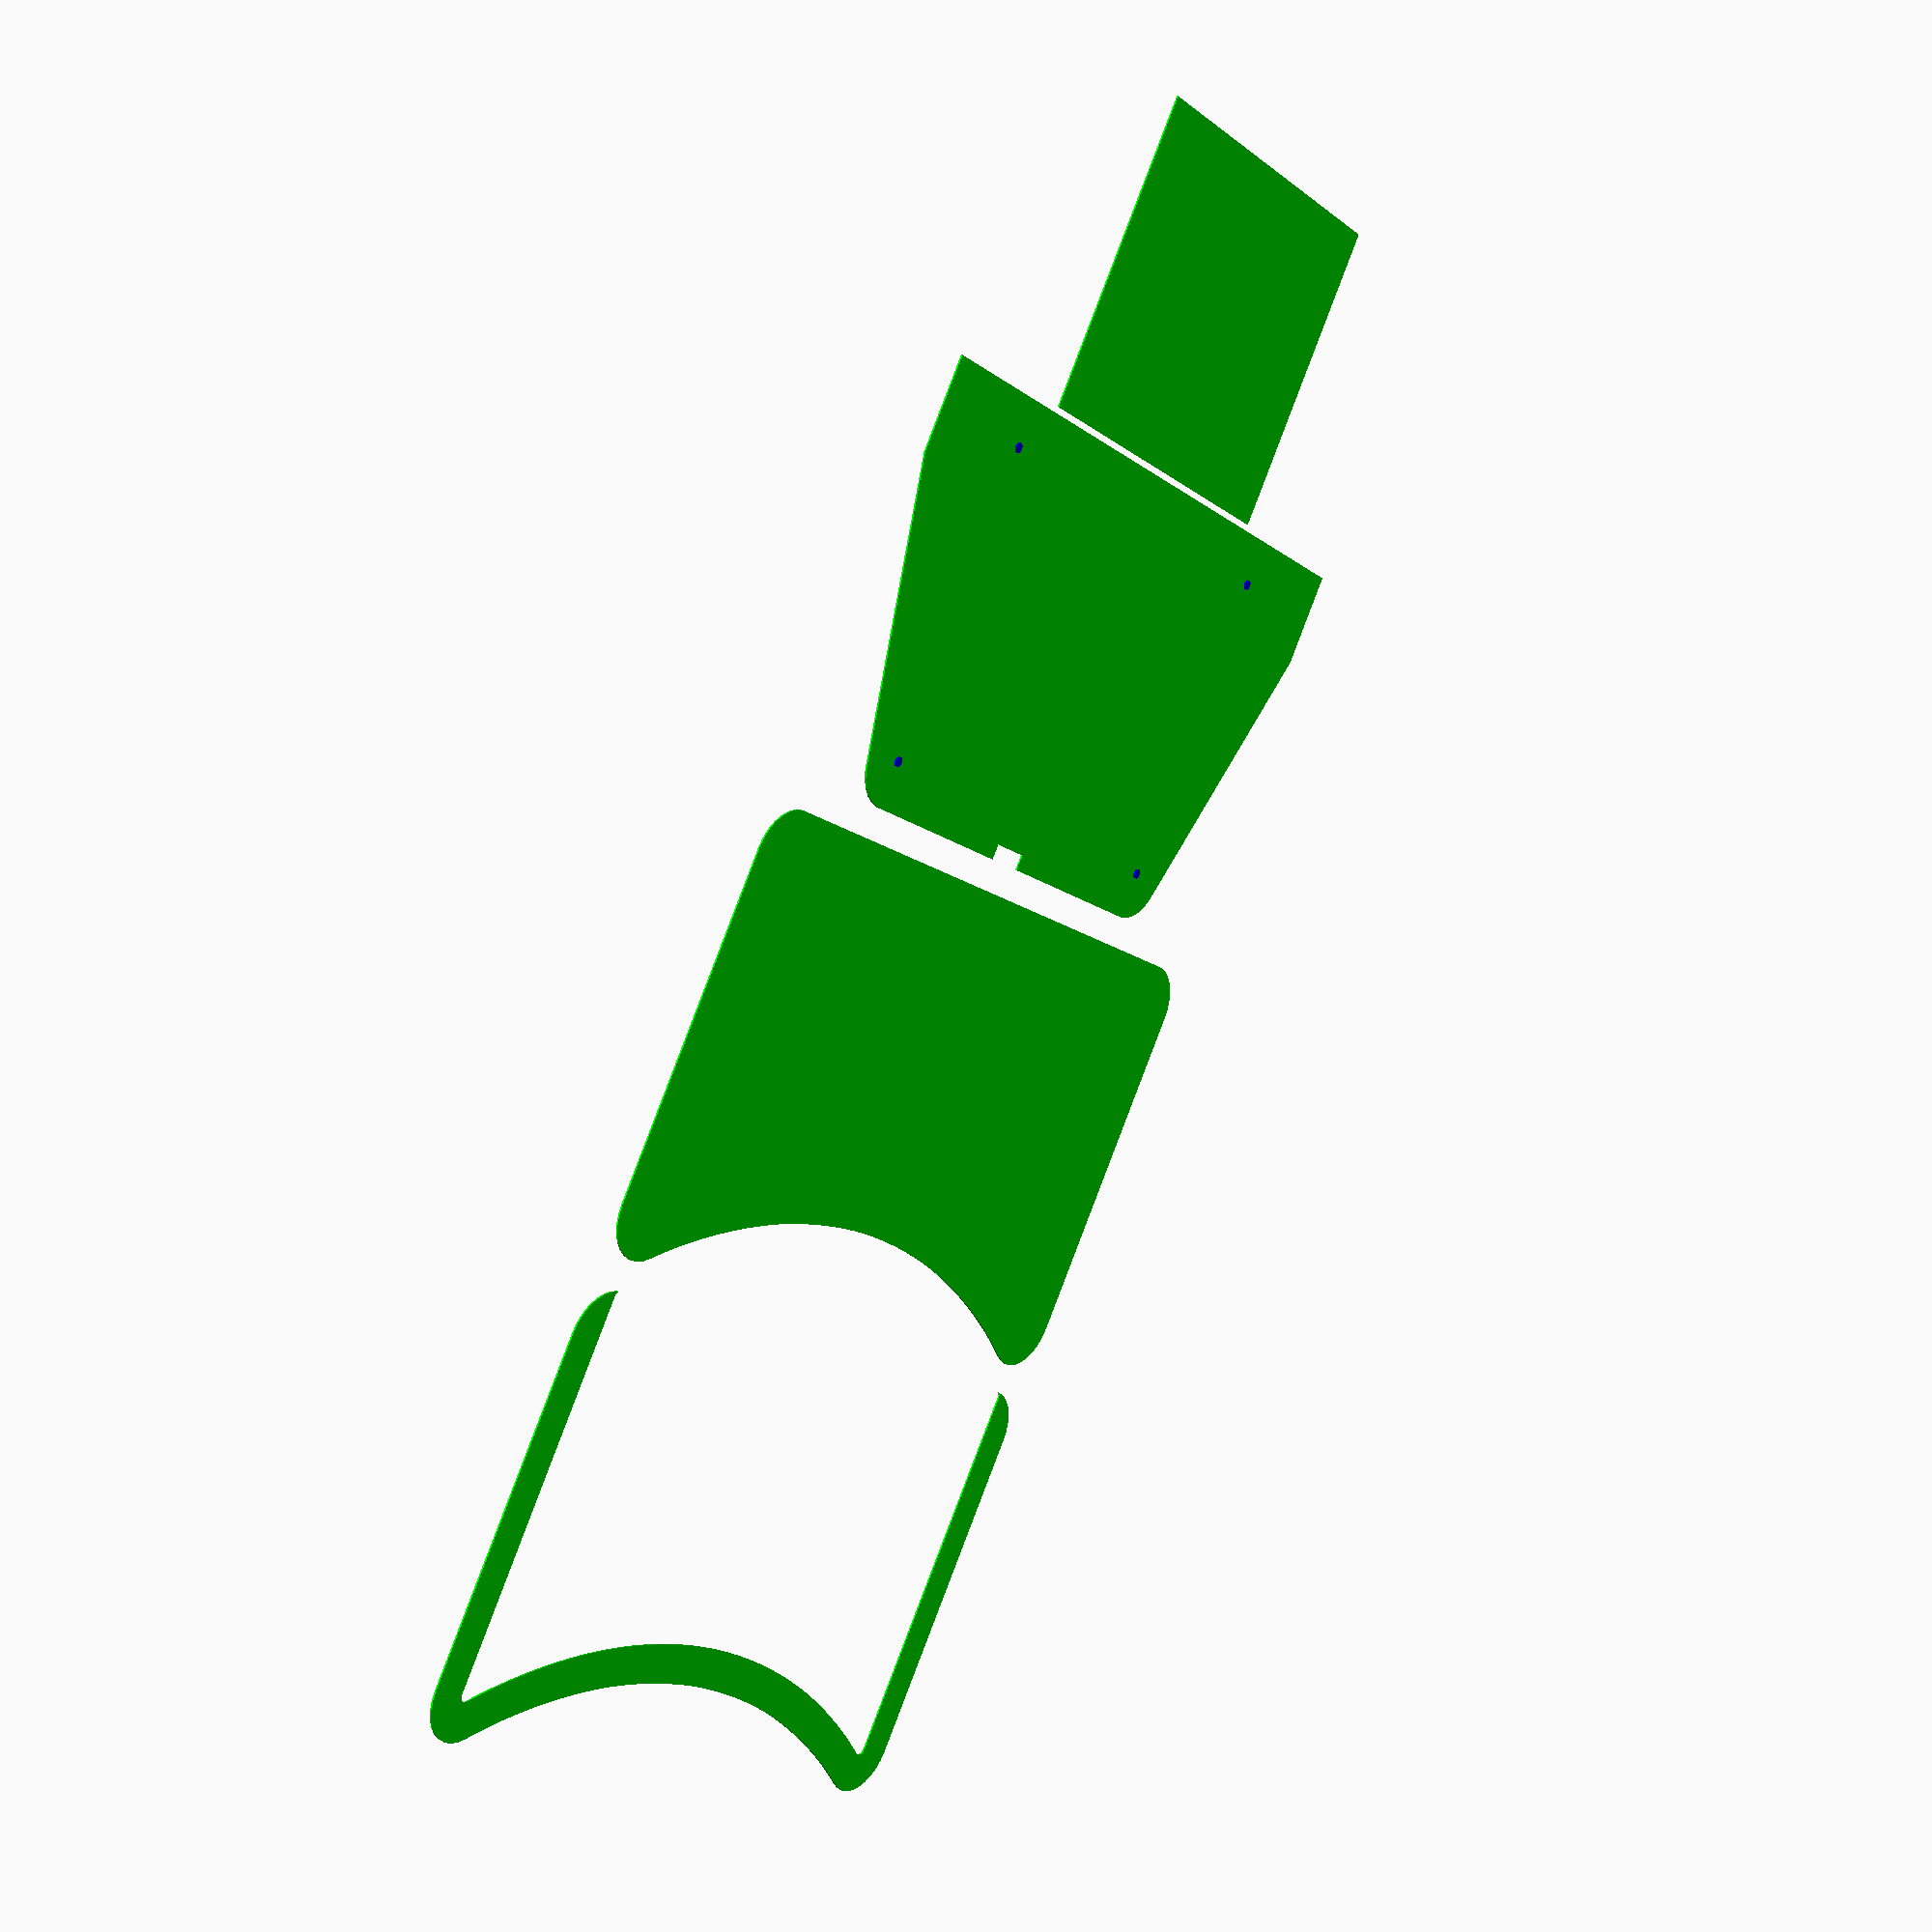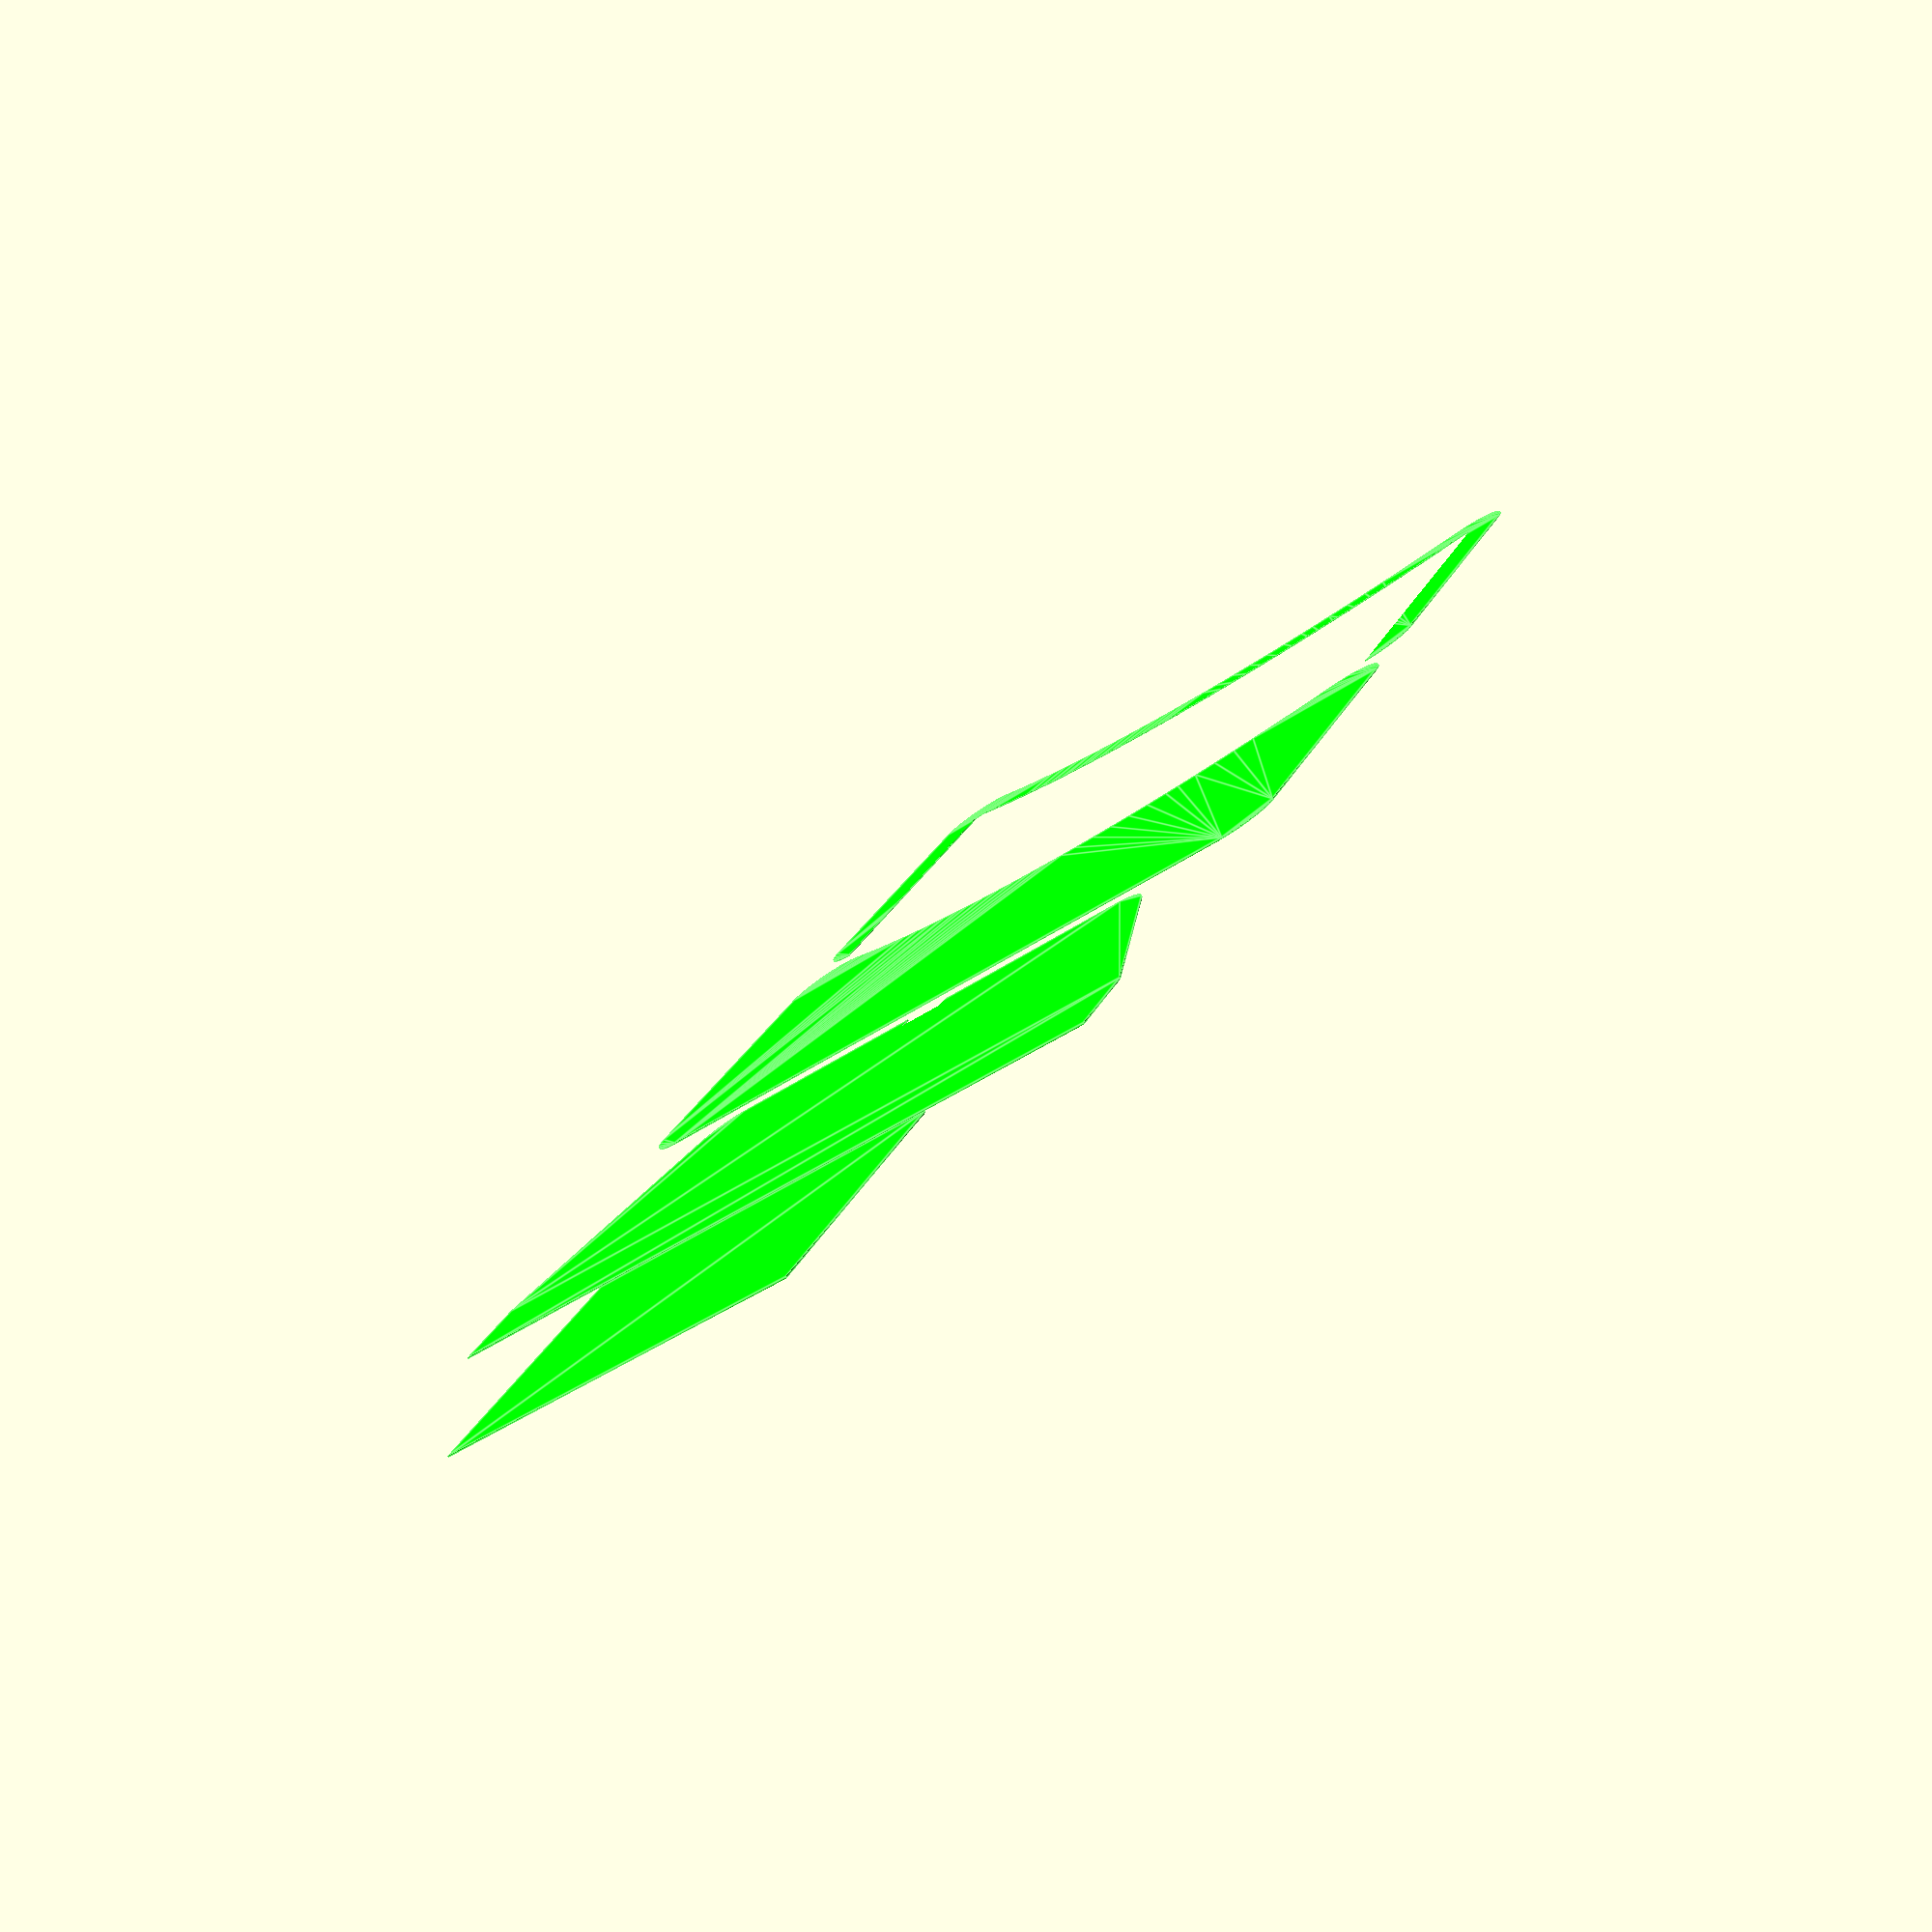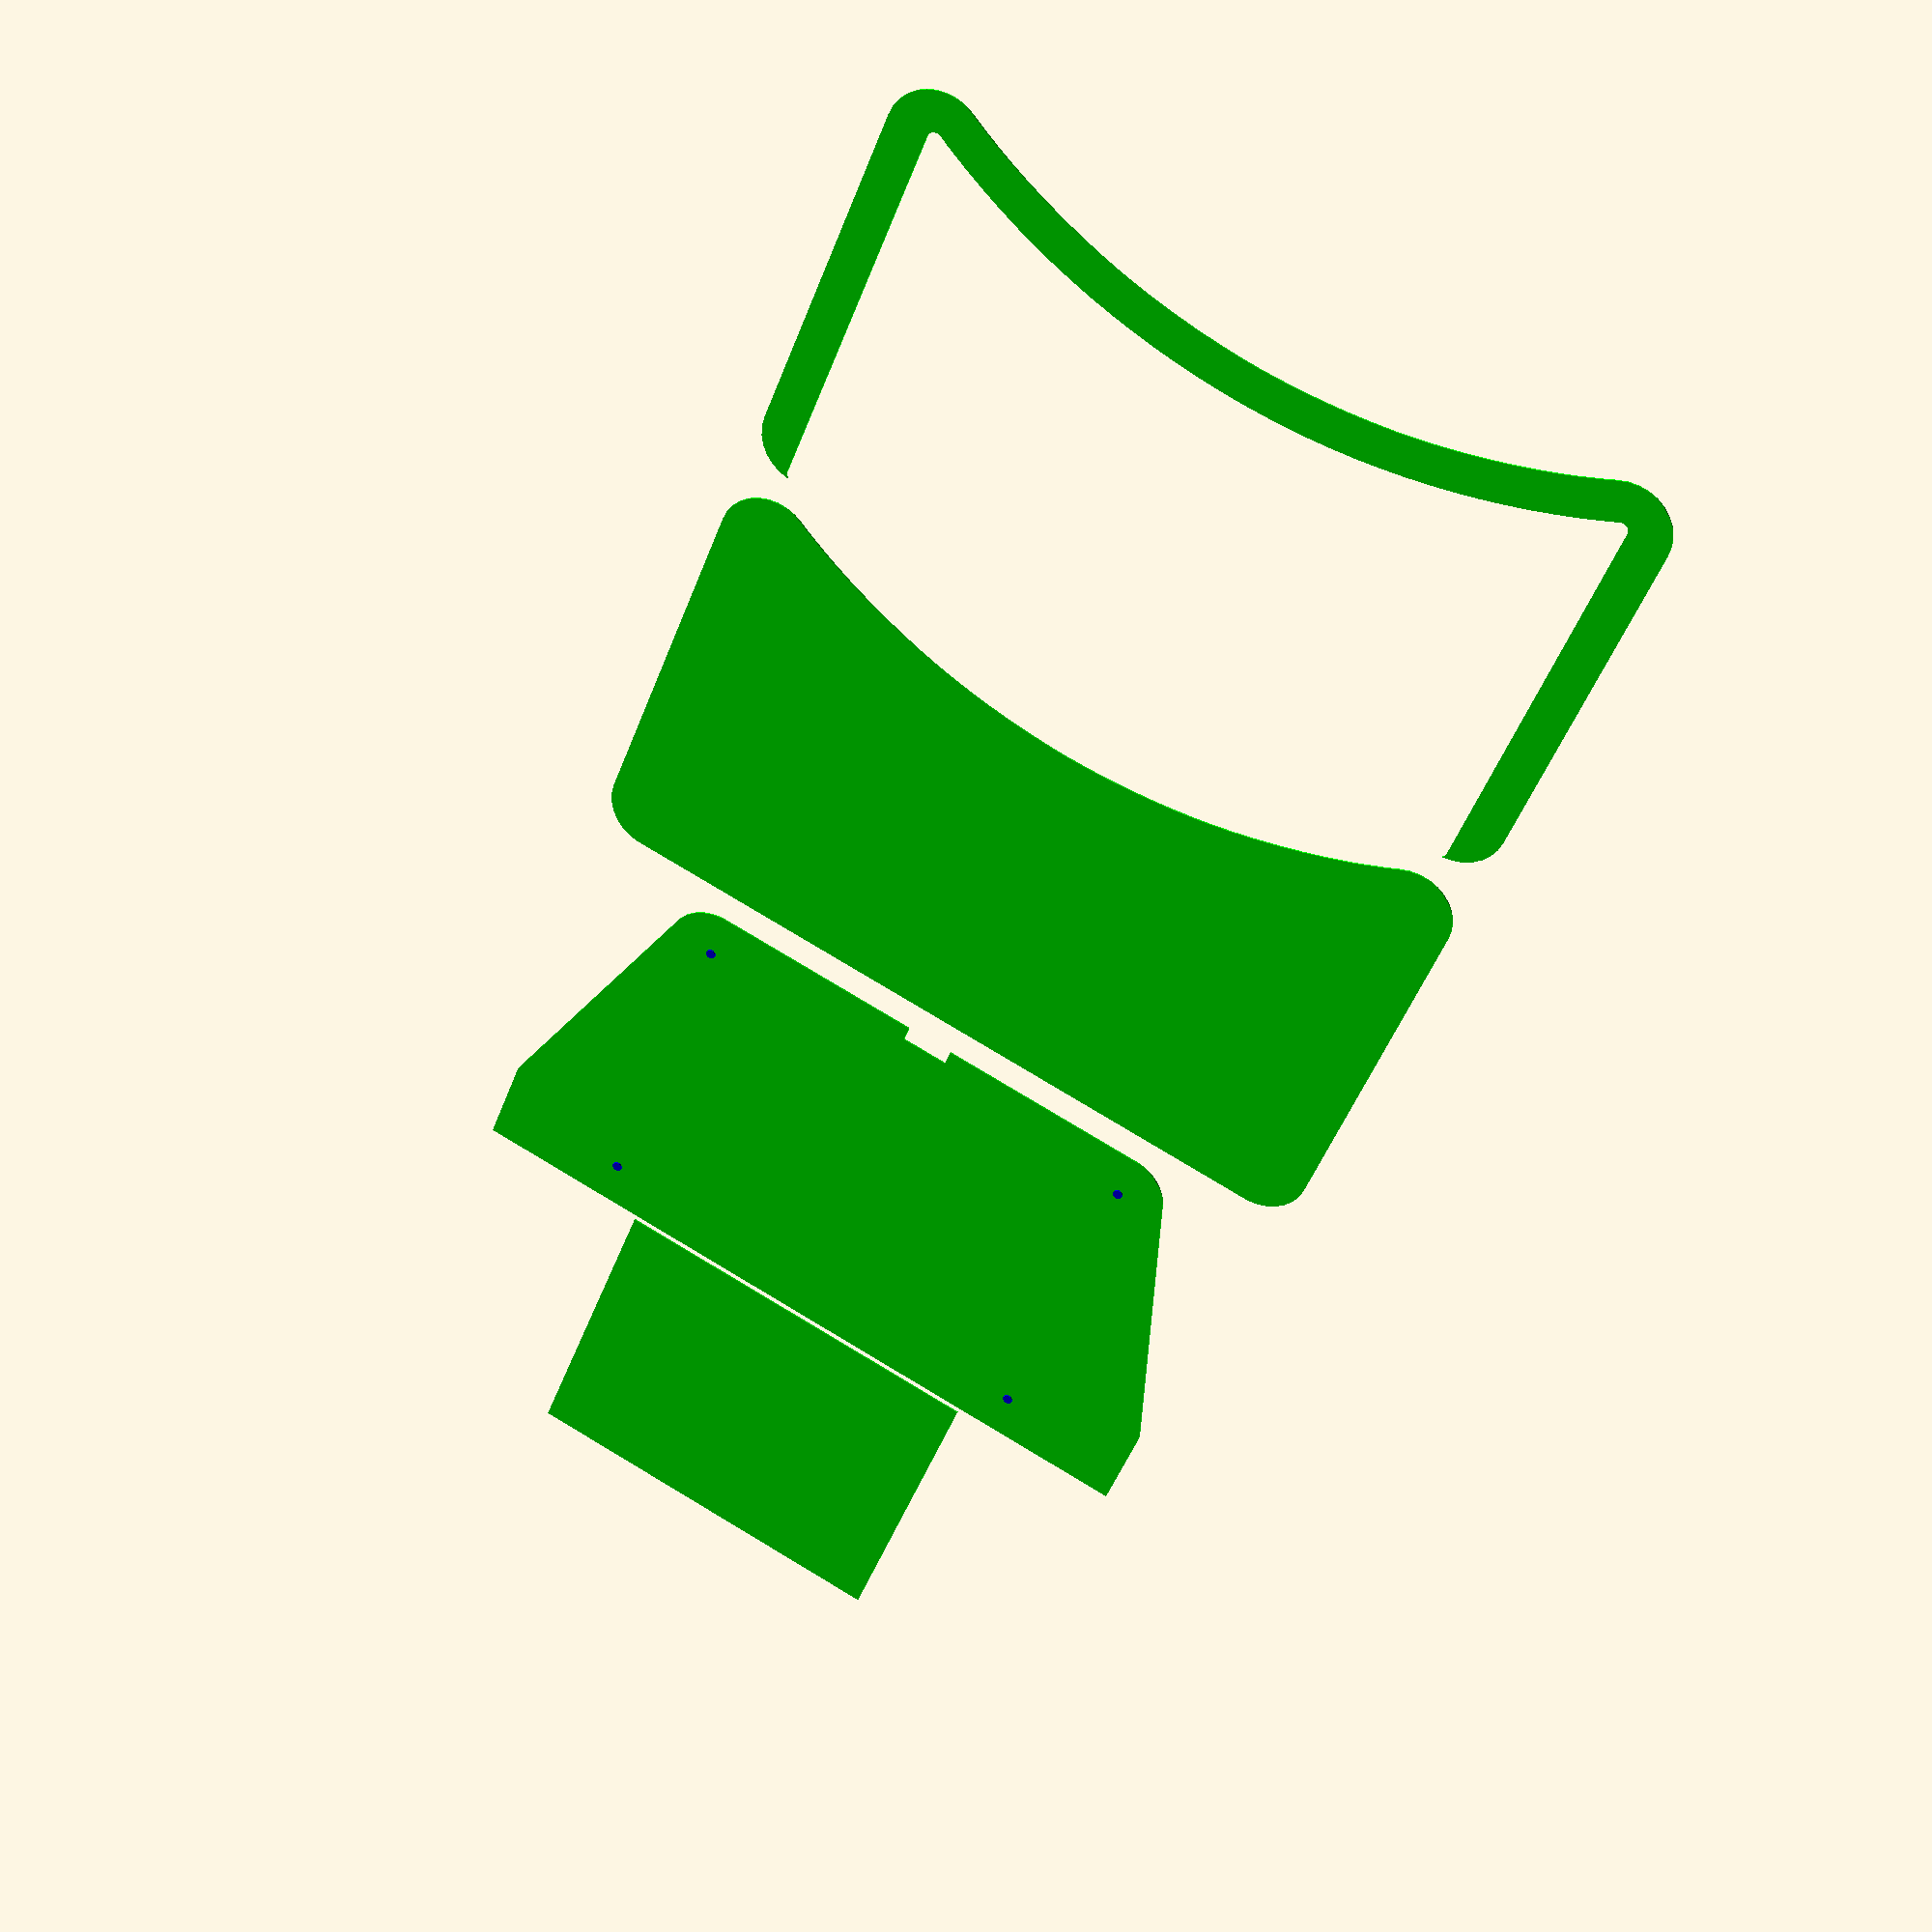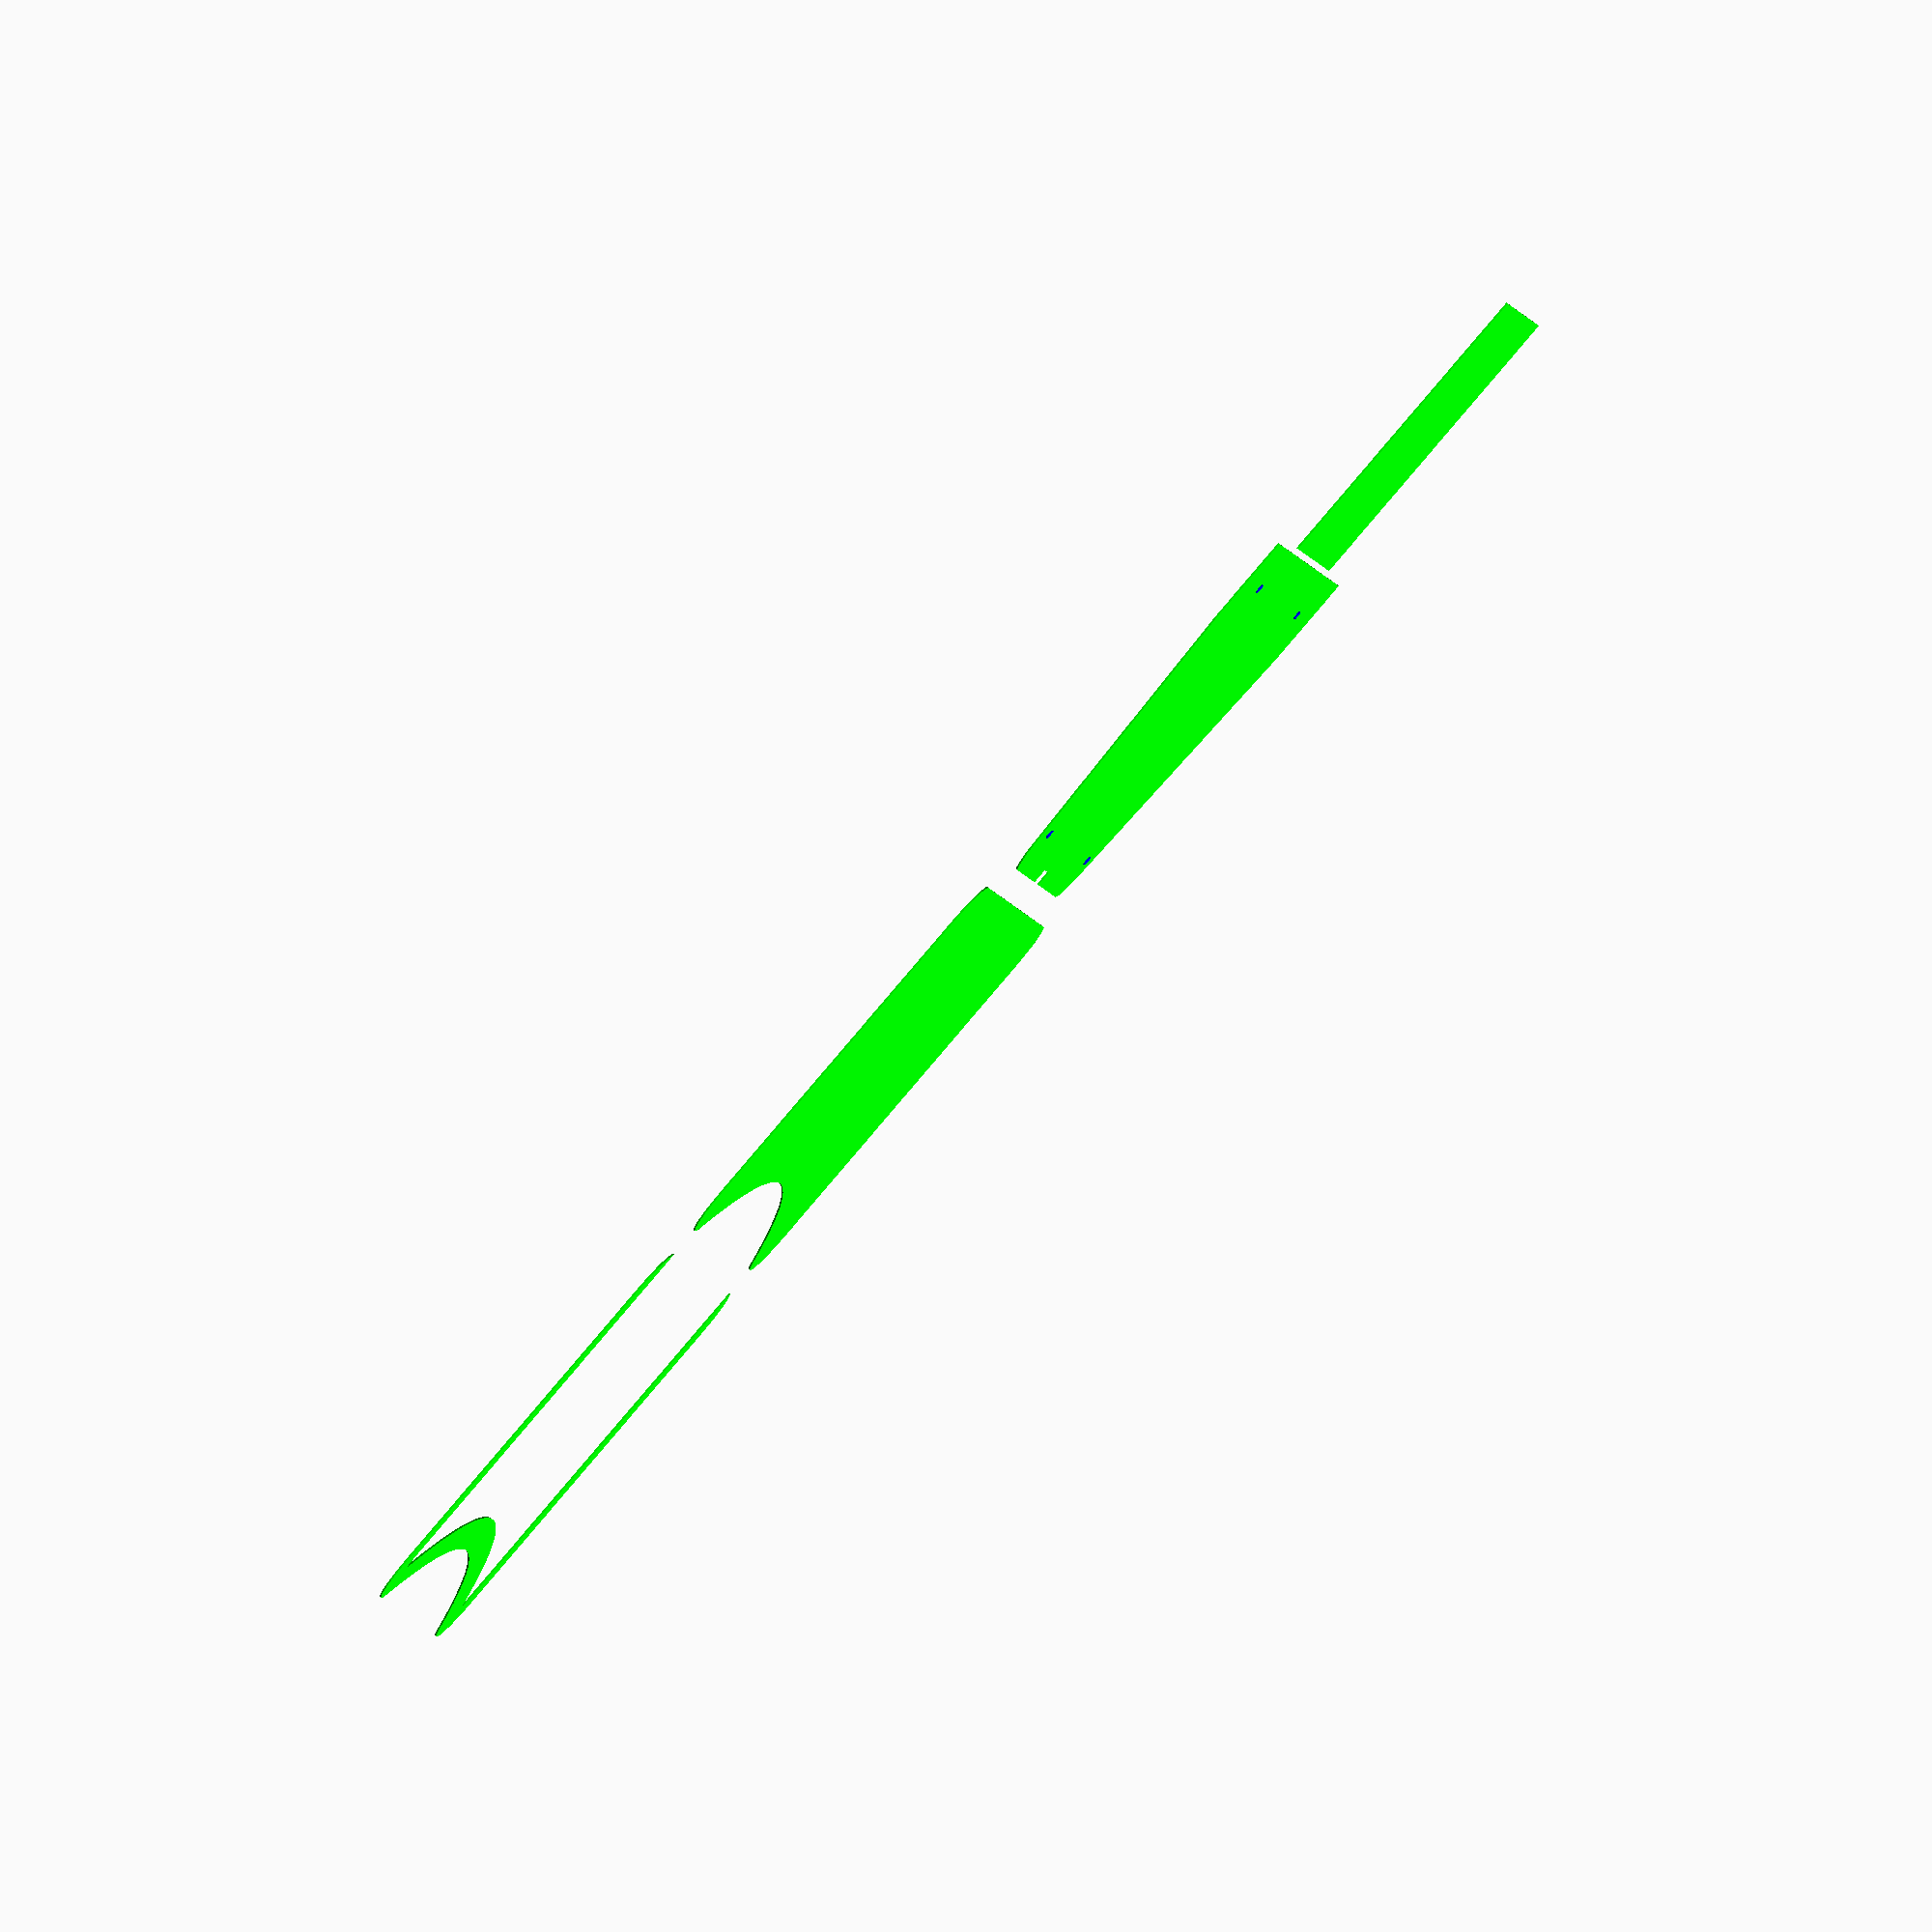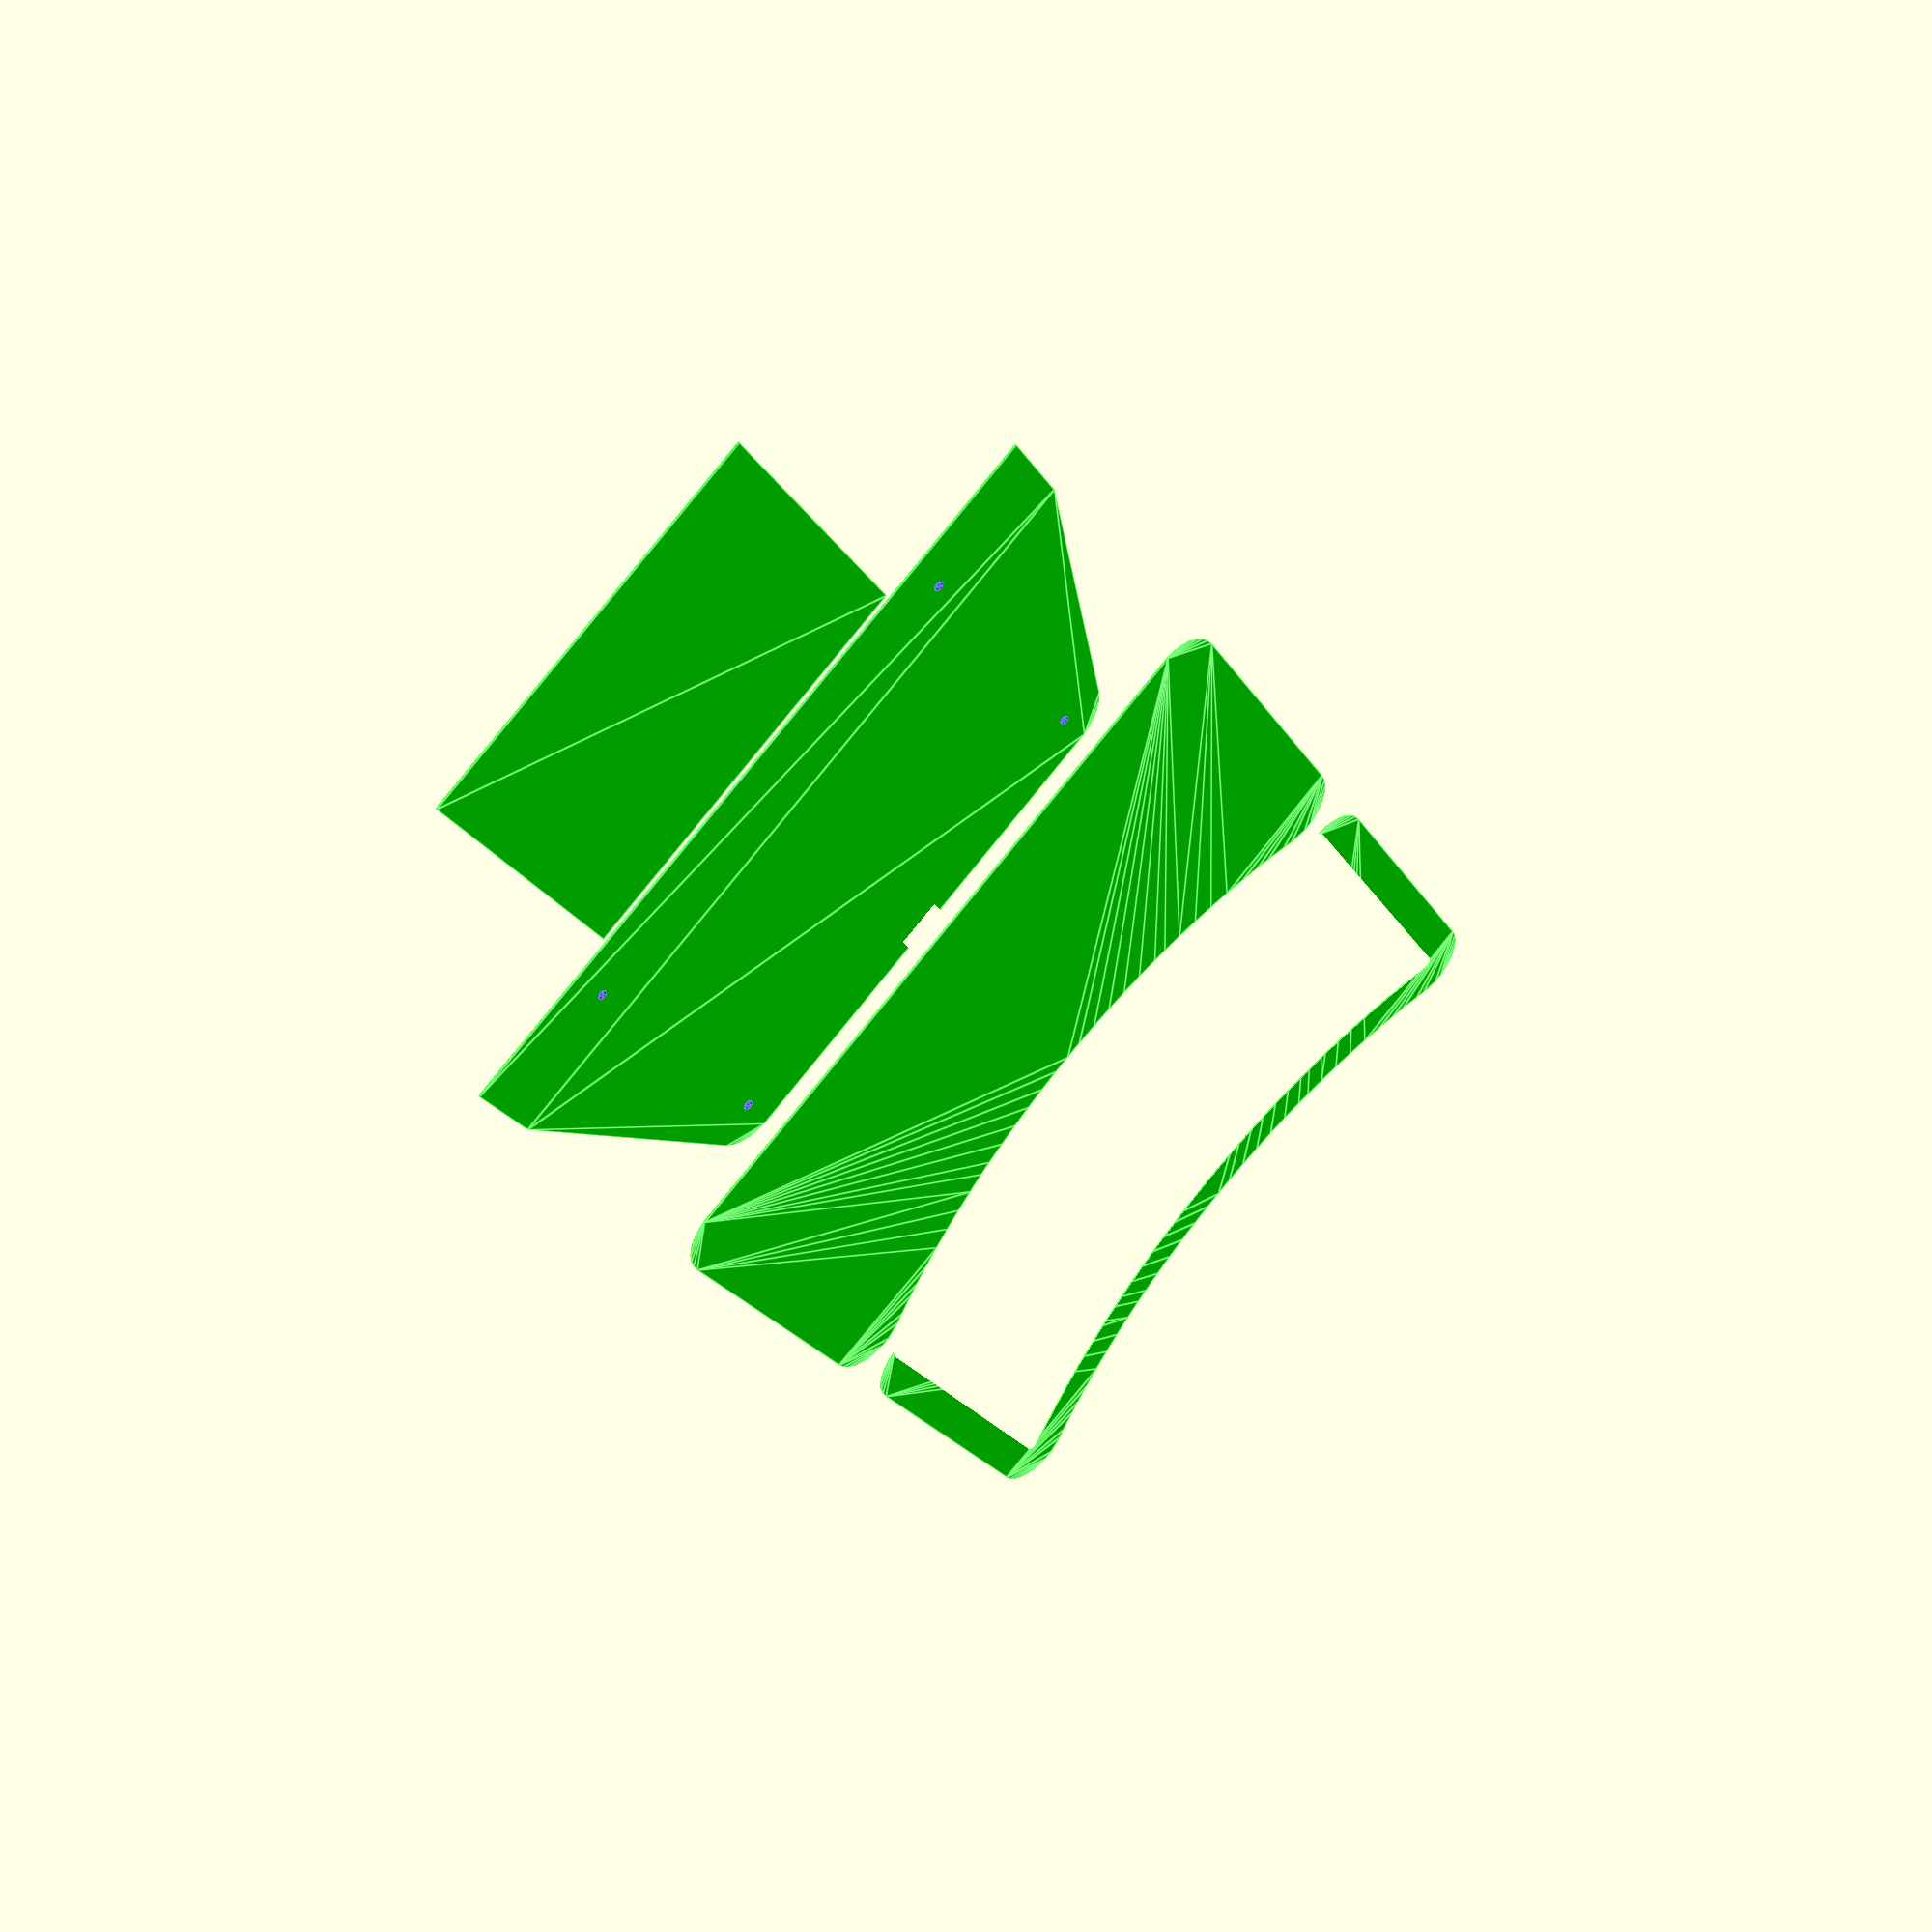
<openscad>
treadmill_width=500;
in=25.4;
bit=0.25*in;
pad=1;

slide_base_width=300;
slide_base_depth=200;

// size of the square
slide_top_width=250;
slide_top_depth=200;


slide_base_screw=bit;
slide_top_screw=bit;

slide_height=30;

radius=30;

wood=0.5*in;

strut=radius*2;

strut_angle=45;
strut_length=36*in;

panel_x=30;
panel_y=10;

cutgap=bit*3;

top_wing=80;
top_skirt=1*in;
top_x=treadmill_width;
top_y=slide_top_depth+top_wing;

function segment_radius(height, chord) = (height/2)+(chord*chord)/(8*height);

module top(extra=0) {
    r = segment_radius(top_wing-top_skirt, top_x-radius*2);
    minkowski() {
        difference() {
            square([top_x-radius*2,top_y-radius*2],center=true);
            translate([0,-top_y/2-r+radius+top_wing-top_skirt])
            circle(r=r,$fn=200);
        }
        circle(r=radius+extra);
    }
}

module top_edge() {
    difference() {
        top();
        top(-top_skirt);
        translate([0,top_skirt+pad])
        top(-top_skirt);
    }
}

module top_edge_cutsheet(layer=0) {
    translate([0,top_y/2]) {
        if(!layer)
        top_edge();
        translate([0,top_y/2+cutgap])
        children();
    }
}

module top_cutsheet(layer=0) {
    translate([0,top_y/2]) {
        if(!layer)
        top();
        translate([0,top_y/2+cutgap])
        children();
    }
}

module dirror_x(x) {
    children();
    translate([x,0])
        mirror([1,0])
        children();
}

module dirror_y(y) {
    children();
    translate([0,y])
        mirror([0,1])
        children();
}

module strut_mount() {
    translate([-treadmill_width/2+wood,slide_base_depth/2+radius-strut])
        square([treadmill_width-wood*2,strut]);
}

colors=["lime", "blue", "red"];

module cutsheet(layer=0) {
    color(colors[layer])
    top_edge_cutsheet(layer)
    top_cutsheet(layer)
    base_cutsheet(layer)
    slide_top_cutsheet(layer);
    translate([0,0,1])
    children();
}

cutsheet(0)
cutsheet(1);

module base_cutsheet(layer) {
    translate([0,slide_base_depth/2+radius,0]) {
        if(layer) {
            base_holes();
        } else {
            base();
        }
        translate([0,slide_base_depth/2+cutgap+radius/2,0])
        children();
    }
}

module slide_base_placement() {
    dirror_x()
    dirror_y()
    translate([-slide_base_width/2,-slide_base_depth/2])
    children();
}

module base_holes() {
    slide_base_placement()
    circle(d=slide_base_screw);
}

module base() {
    difference() {
        hull() {
            slide_base_placement()
            circle(r=radius);
            strut_mount();
        }
        translate([-panel_x/2,-slide_base_depth/2-radius])
        square([panel_x,panel_y]);
    }
}

module slide_top_cutsheet(layer) {
    if(!layer)
    translate([0,slide_top_depth/2])
    slide_top();
}

module slide_top() {
    square([slide_top_width,slide_top_depth],center=true);
}

module wood_hole() {
    translate([0,0,-pad])
    linear_extrude(height=wood+pad*2)
    children();
}

module wood() {
    linear_extrude(height=wood)
    children();
}

module assembled() {
    color("lime")
    difference() {
        wood()
        base();
        
        wood_hole()
        base_holes();
    }

    translate([0,0,slide_height+wood])
    wood()
    slide_top();

    translate([0,-top_y/2+slide_top_depth/2,slide_height+wood*2]) {
        wood()
        top();
        translate([0,0,-wood])
        wood()
        top_edge();
    }
}

</openscad>
<views>
elev=331.6 azim=35.5 roll=308.0 proj=p view=wireframe
elev=79.3 azim=155.0 roll=214.1 proj=p view=edges
elev=326.8 azim=201.7 roll=22.5 proj=p view=wireframe
elev=278.3 azim=83.2 roll=310.9 proj=o view=wireframe
elev=133.0 azim=149.5 roll=222.6 proj=p view=edges
</views>
